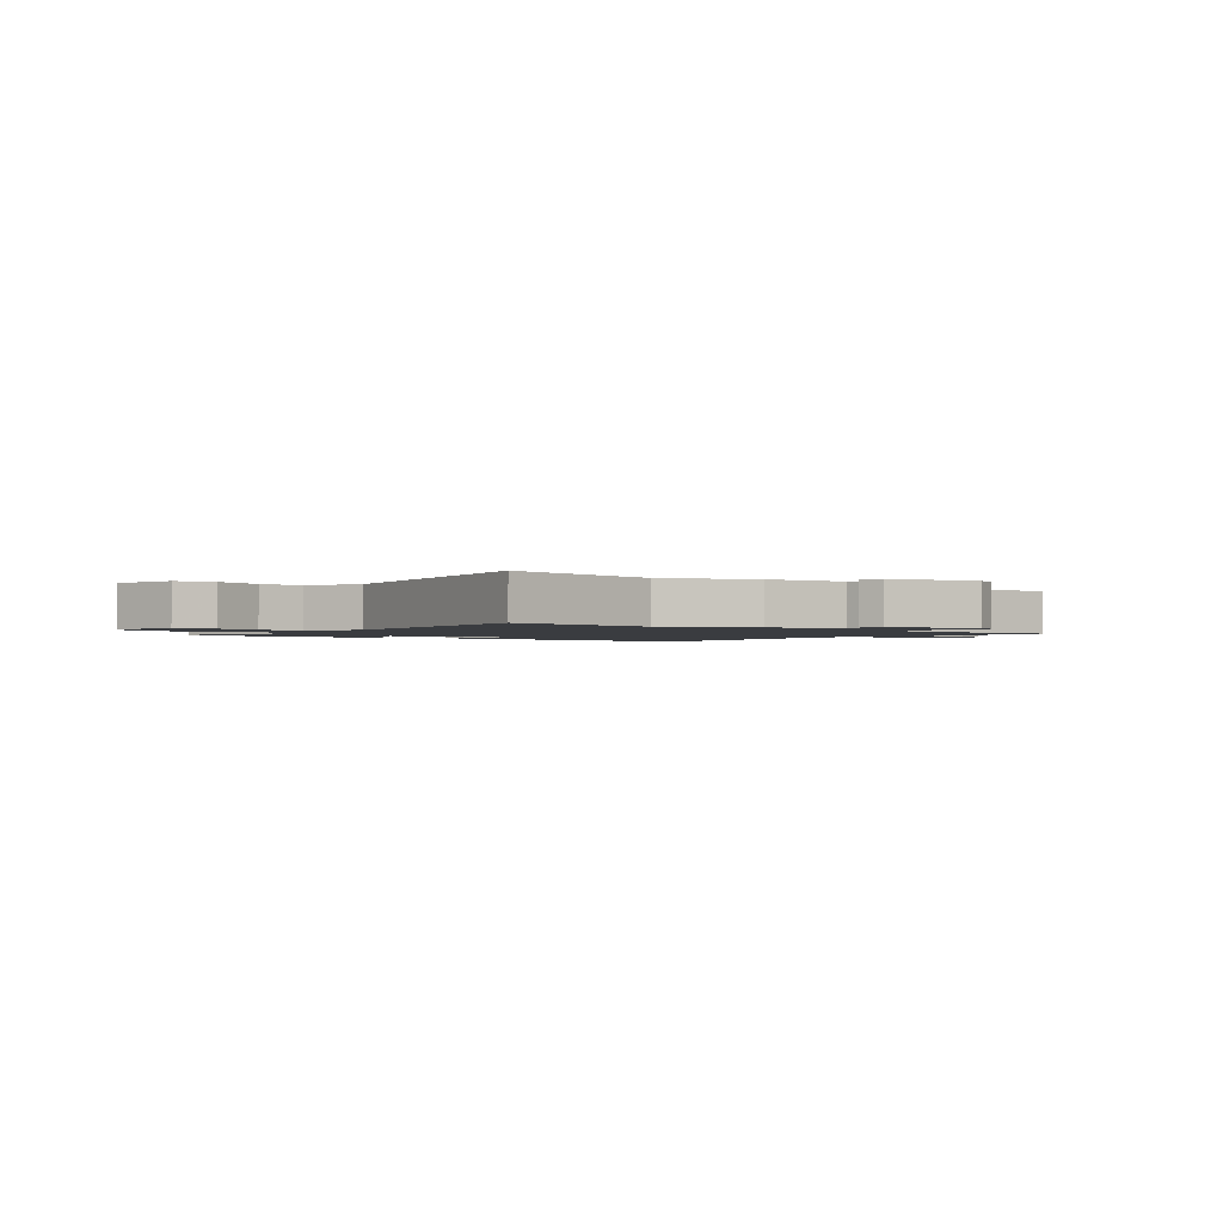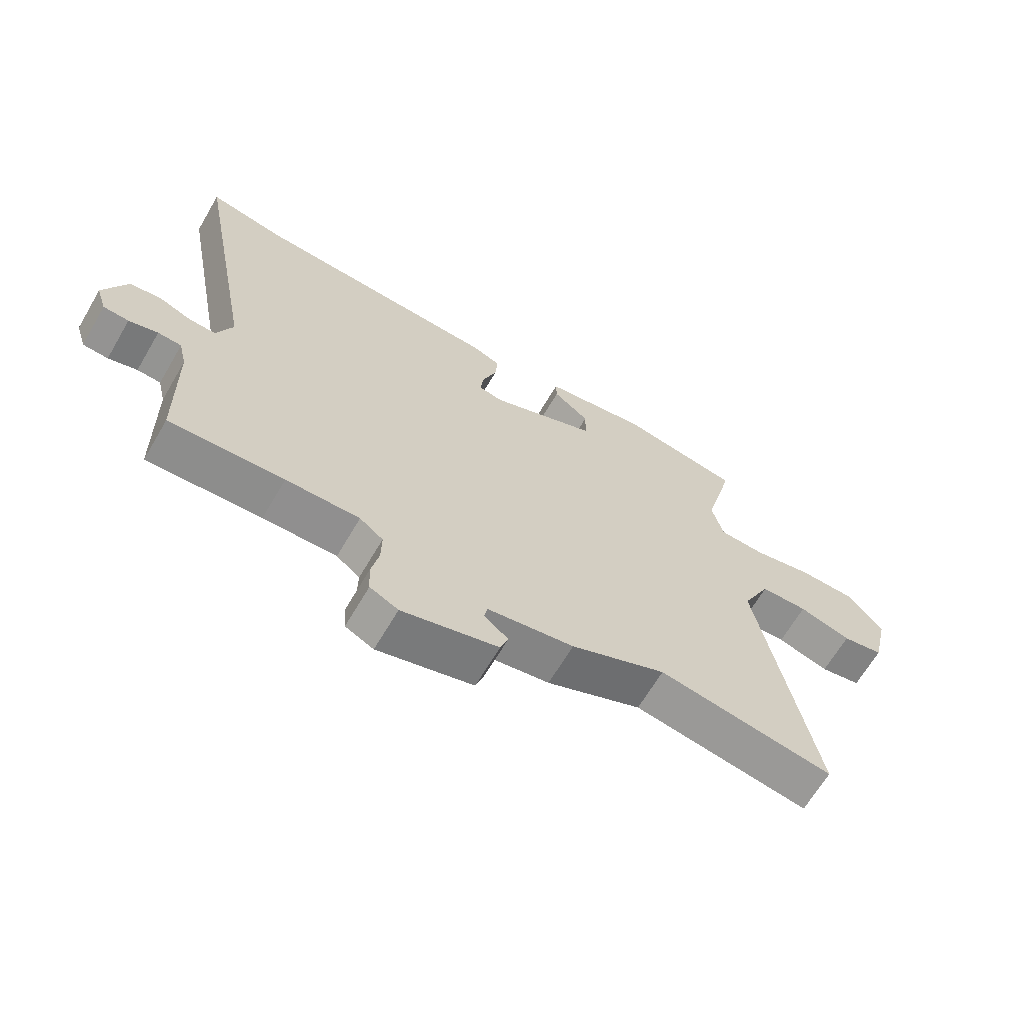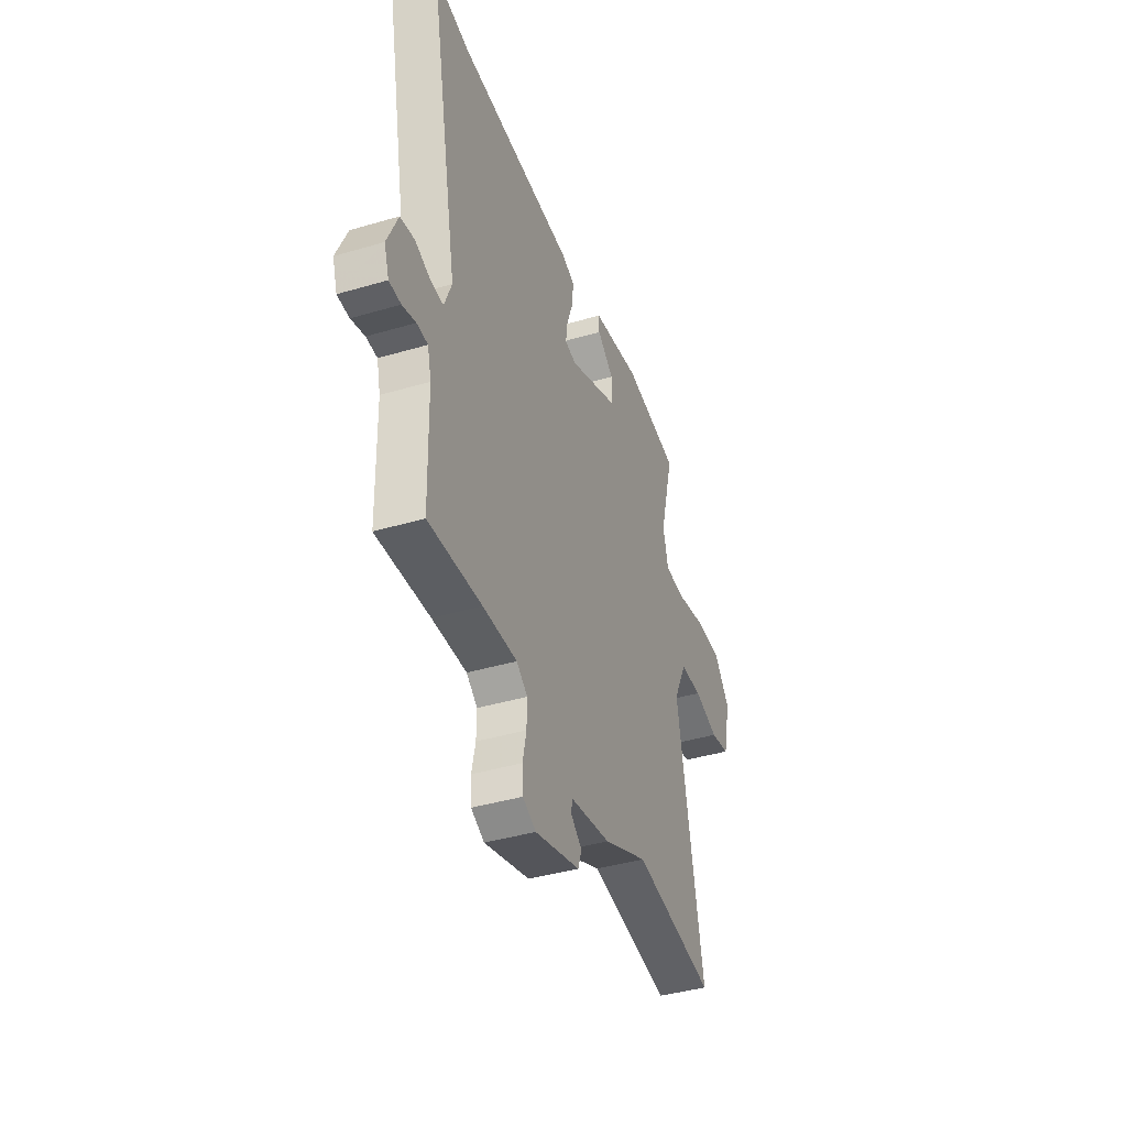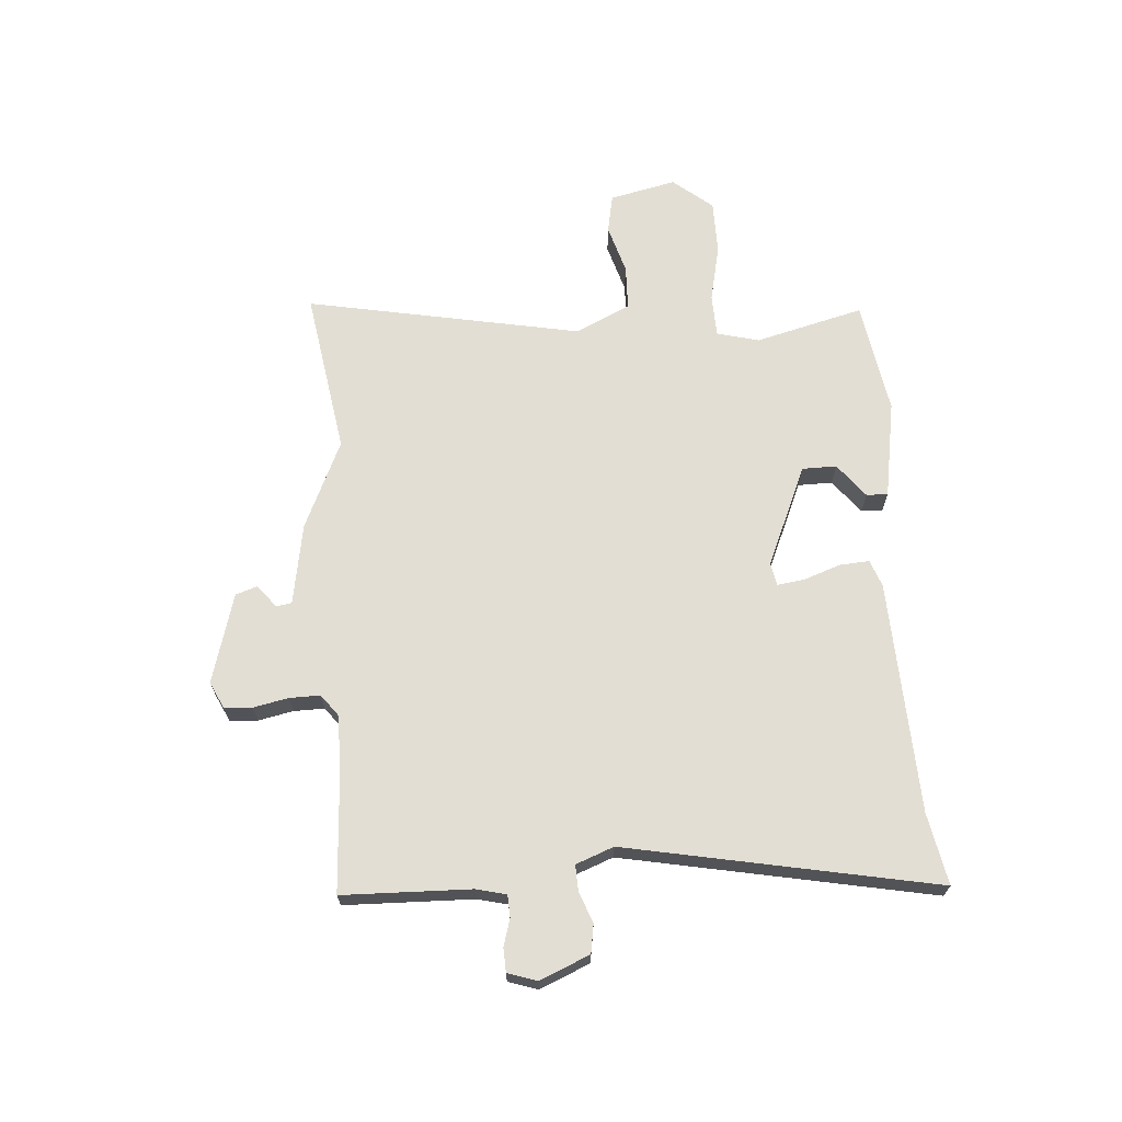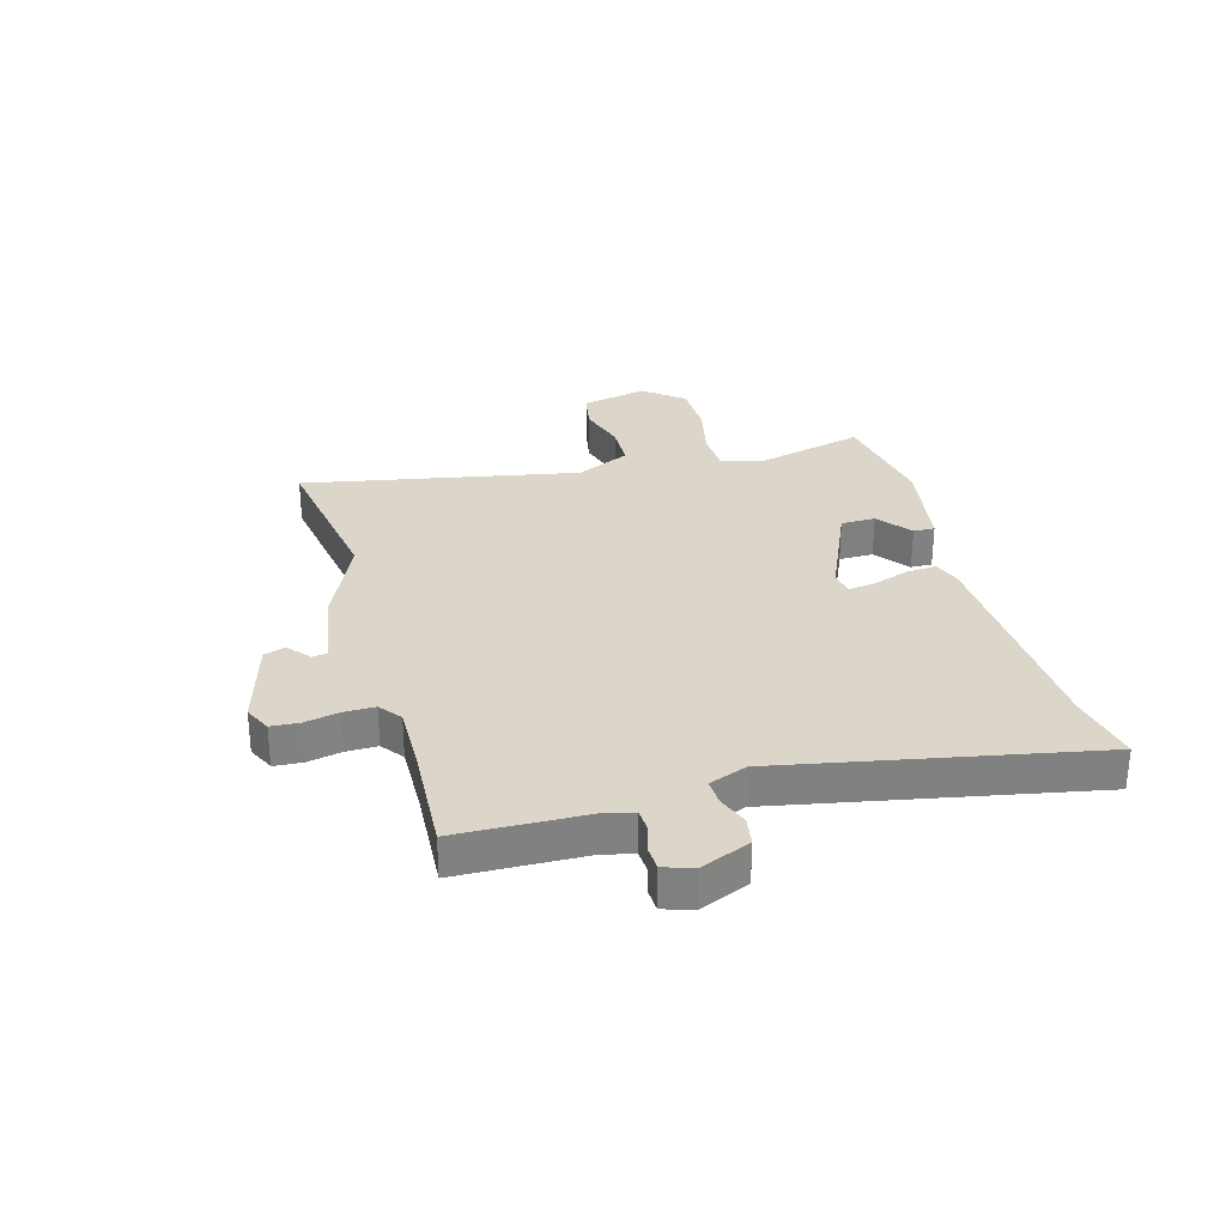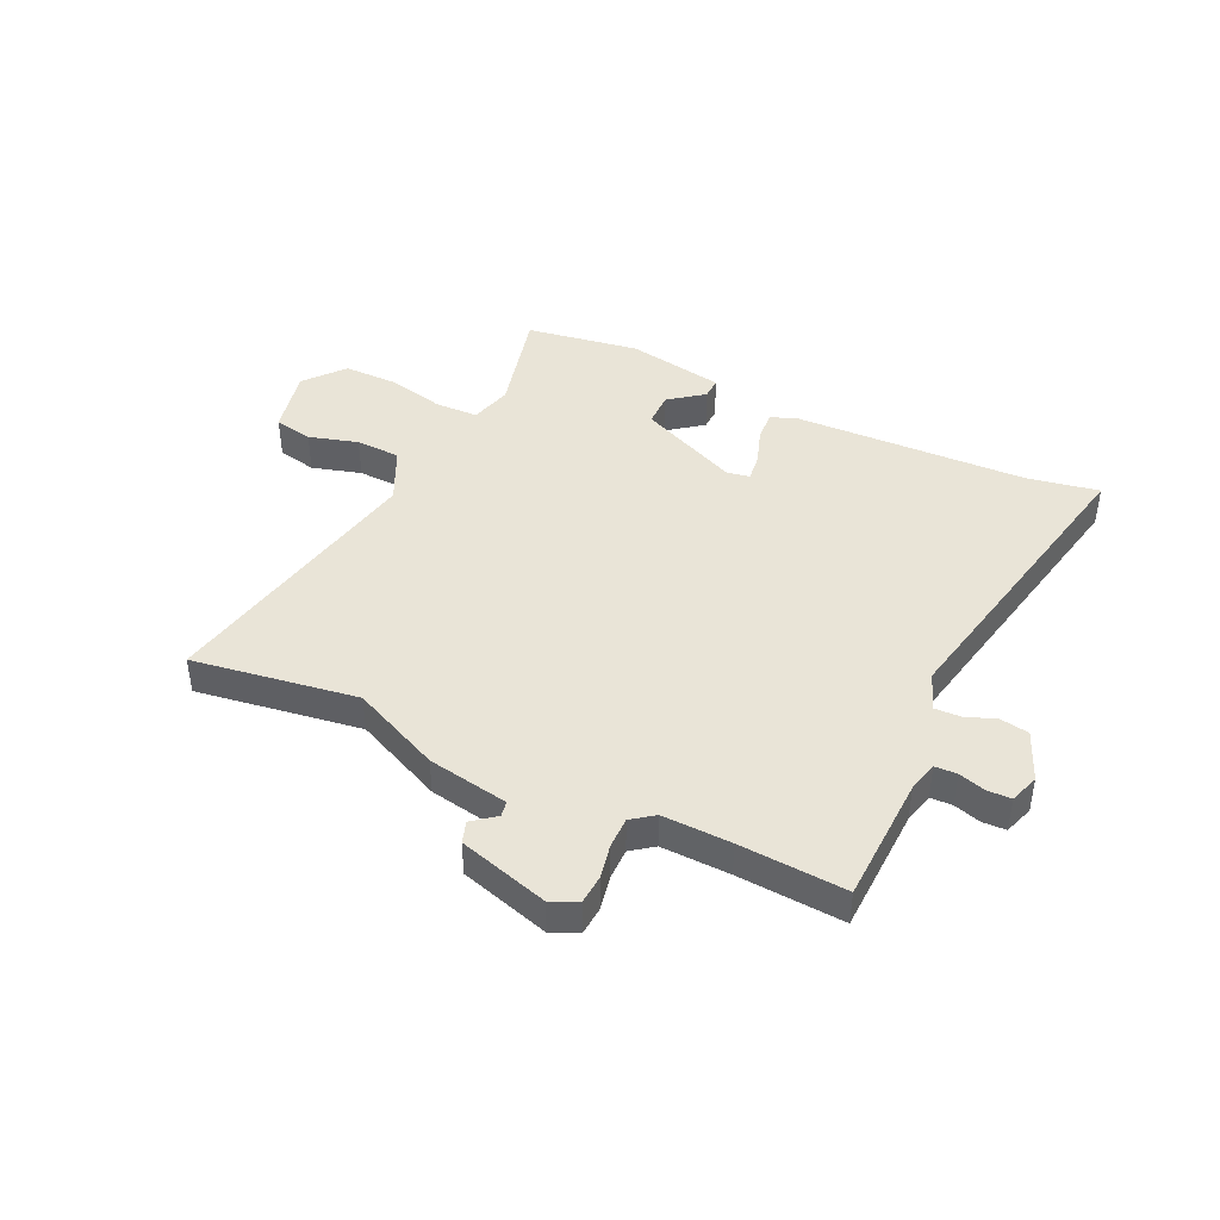
<metadata>
{"format":"obj","ext":"obj","renderer":"f3d","projection":"perspective","resolution":1024,"background":"white","views":[{"elev":-1.7,"azim":140.5,"up":"+Y"},{"elev":-65.8,"azim":-30.4,"up":"+Z"},{"elev":-40.6,"azim":-70.1,"up":"+Z"},{"elev":67.3,"azim":-93.9,"up":"+Y"},{"elev":29.9,"azim":-105.4,"up":"+Y"},{"elev":43.1,"azim":-154.0,"up":"+Y"}]}
</metadata>
<code>
v 0.526 0.07 0.494
v 0.476 0.07 0.302
v 0.495 0.07 0.227
v 0.571 0.07 0.224
v 0.673 0.07 0.246
v 0.769 0.07 0.245
v 0.826 0.07 0.175
v 0.799 0.07 0.057
v 0.73 0.07 0.044
v 0.643 0.07 0.07
v 0.564 0.07 0.068
v 0.517 0.07 -0.028
v 0.609 0.07 -0.518
v 0.317 0.07 -0.47
v 0.159 0.07 -0.54
v 0.015 0.07 -0.564
v 0.01 0.07 -0.591
v 0.05 0.07 -0.624
v 0.037 0.07 -0.662
v -0.123 0.07 -0.707
v -0.17 0.07 -0.684
v -0.173 0.07 -0.634
v -0.16 0.07 -0.573
v -0.159 0.07 -0.518
v -0.198 0.07 -0.488
v -0.32 0.07 -0.49
v -0.509 0.07 -0.5
v -0.514 0.07 -0.273
v -0.527 0.07 -0.219
v -0.566 0.07 -0.217
v -0.614 0.07 -0.231
v -0.656 0.07 -0.229
v -0.673 0.07 -0.177
v -0.635 0.07 -0.089
v -0.584 0.07 -0.081
v -0.53 0.07 -0.102
v -0.484 0.07 -0.104
v -0.458 0.07 -0.037
v -0.562 0.07 0.512
v -0.435 0.07 0.487
v -0.023 0.07 0.468
v 0.025 0.07 0.45
v 0.021 0.07 0.397
v -0.002 0.07 0.333
v -0.009 0.07 0.284
v 0.032 0.07 0.276
v 0.211 0.07 0.353
v 0.212 0.07 0.414
v 0.152 0.07 0.461
v 0.151 0.07 0.499
v 0.325 0.07 0.528
v 0.526 0 0.494
v 0.476 0 0.302
v 0.495 0 0.227
v 0.571 0 0.224
v 0.673 0 0.246
v 0.769 0 0.245
v 0.826 0 0.175
v 0.799 0 0.057
v 0.73 0 0.044
v 0.643 0 0.07
v 0.564 0 0.068
v 0.517 0 -0.028
v 0.609 0 -0.518
v 0.317 0 -0.47
v 0.159 0 -0.54
v 0.015 0 -0.564
v 0.01 0 -0.591
v 0.05 0 -0.624
v 0.037 0 -0.662
v -0.123 0 -0.707
v -0.17 0 -0.684
v -0.173 0 -0.634
v -0.16 0 -0.573
v -0.159 0 -0.518
v -0.198 0 -0.488
v -0.32 0 -0.49
v -0.509 0 -0.5
v -0.514 0 -0.273
v -0.527 0 -0.219
v -0.566 0 -0.217
v -0.614 0 -0.231
v -0.656 0 -0.229
v -0.673 0 -0.177
v -0.635 0 -0.089
v -0.584 0 -0.081
v -0.53 0 -0.102
v -0.484 0 -0.104
v -0.458 0 -0.037
v -0.562 0 0.512
v -0.435 0 0.487
v -0.023 0 0.468
v 0.025 0 0.45
v 0.021 0 0.397
v -0.002 0 0.333
v -0.009 0 0.284
v 0.032 0 0.276
v 0.211 0 0.353
v 0.212 0 0.414
v 0.152 0 0.461
v 0.151 0 0.499
v 0.325 0 0.528
f 48 49 50 51
f 47 48 51 1
f 41 42 43 44
f 40 41 44 45
f 38 39 40 45
f 37 38 45 46
f 33 34 35 36
f 33 36 37
f 30 31 32 33
f 29 30 33 37
f 28 29 37 46
f 26 27 28 46
f 20 21 22 23
f 20 23 24
f 17 18 19 20
f 16 17 20 24
f 14 15 16 24
f 12 13 14
f 12 14 24 25
f 7 8 9 10
f 7 10 11
f 4 5 6 7
f 3 4 7 11
f 47 1 2
f 47 2 3
f 25 26 46 47
f 12 25 47
f 3 11 12 47
f 102 101 100 99
f 52 102 99 98
f 95 94 93 92
f 96 95 92 91
f 96 91 90 89
f 97 96 89 88
f 87 86 85 84
f 88 87 84
f 84 83 82 81
f 88 84 81 80
f 97 88 80 79
f 97 79 78 77
f 74 73 72 71
f 75 74 71
f 71 70 69 68
f 75 71 68 67
f 75 67 66 65
f 65 64 63
f 76 75 65 63
f 61 60 59 58
f 62 61 58
f 58 57 56 55
f 62 58 55 54
f 53 52 98
f 54 53 98
f 98 97 77 76
f 98 76 63
f 98 63 62 54
f 1 52 53 2
f 2 53 54 3
f 3 54 55 4
f 4 55 56 5
f 5 56 57 6
f 6 57 58 7
f 7 58 59 8
f 8 59 60 9
f 9 60 61 10
f 10 61 62 11
f 11 62 63 12
f 12 63 64 13
f 13 64 65 14
f 14 65 66 15
f 15 66 67 16
f 16 67 68 17
f 17 68 69 18
f 18 69 70 19
f 19 70 71 20
f 20 71 72 21
f 21 72 73 22
f 22 73 74 23
f 23 74 75 24
f 24 75 76 25
f 25 76 77 26
f 26 77 78 27
f 27 78 79 28
f 28 79 80 29
f 29 80 81 30
f 30 81 82 31
f 31 82 83 32
f 32 83 84 33
f 33 84 85 34
f 34 85 86 35
f 35 86 87 36
f 36 87 88 37
f 37 88 89 38
f 38 89 90 39
f 39 90 91 40
f 40 91 92 41
f 41 92 93 42
f 42 93 94 43
f 43 94 95 44
f 44 95 96 45
f 45 96 97 46
f 46 97 98 47
f 47 98 99 48
f 48 99 100 49
f 49 100 101 50
f 50 101 102 51
f 51 102 52 1

</code>
